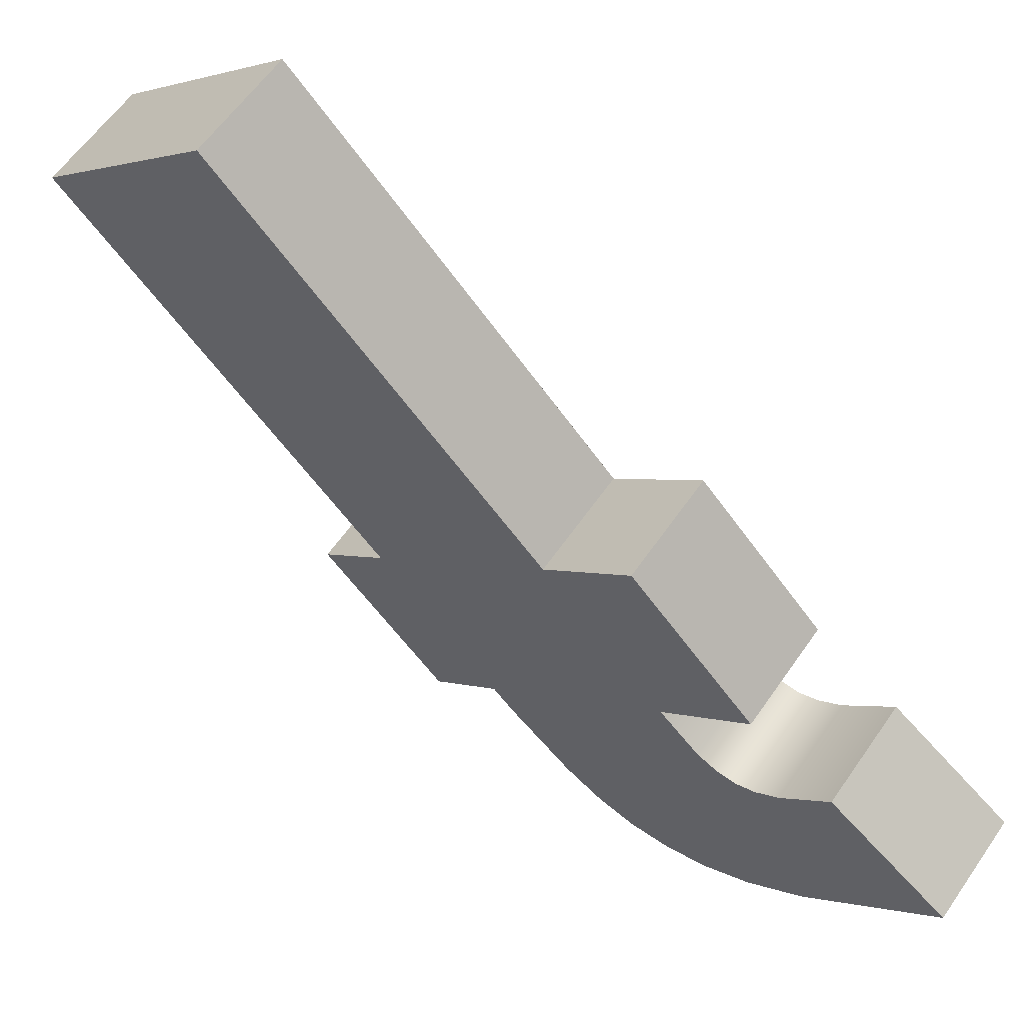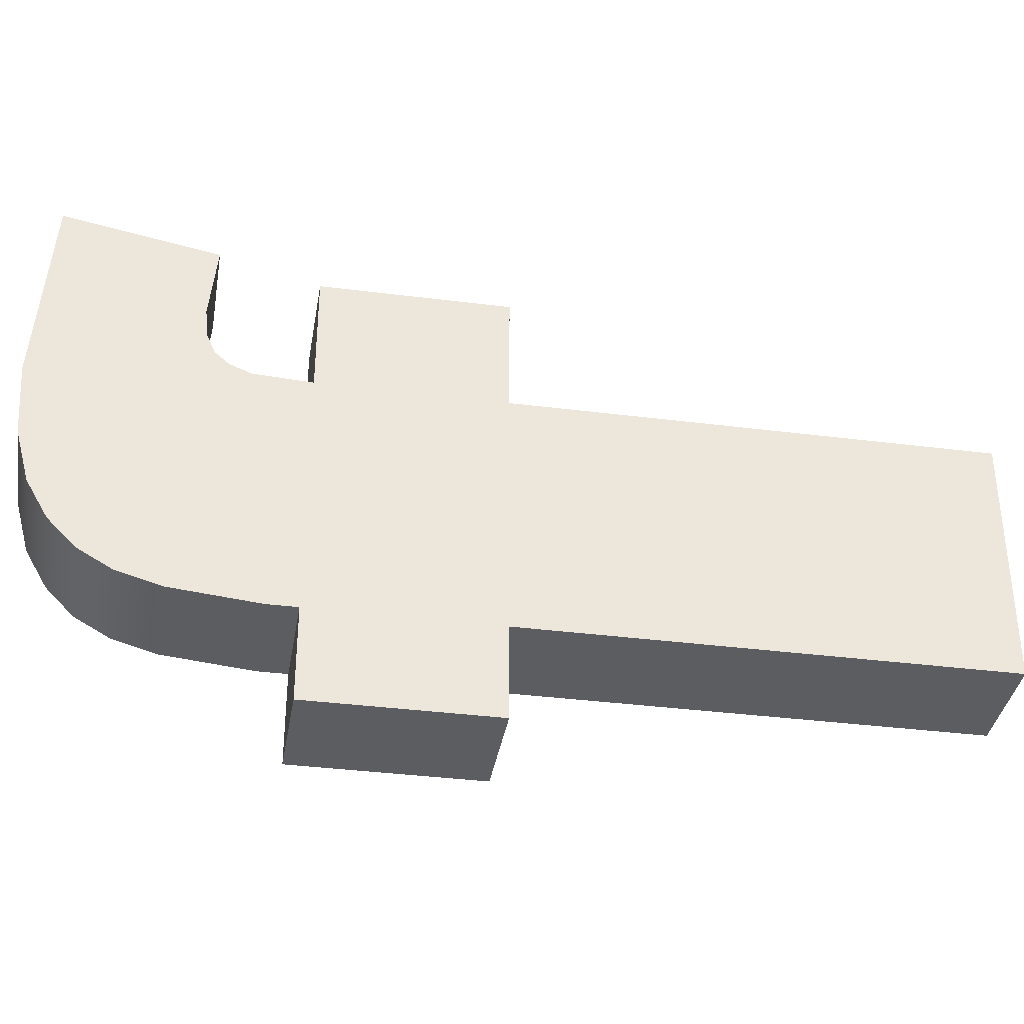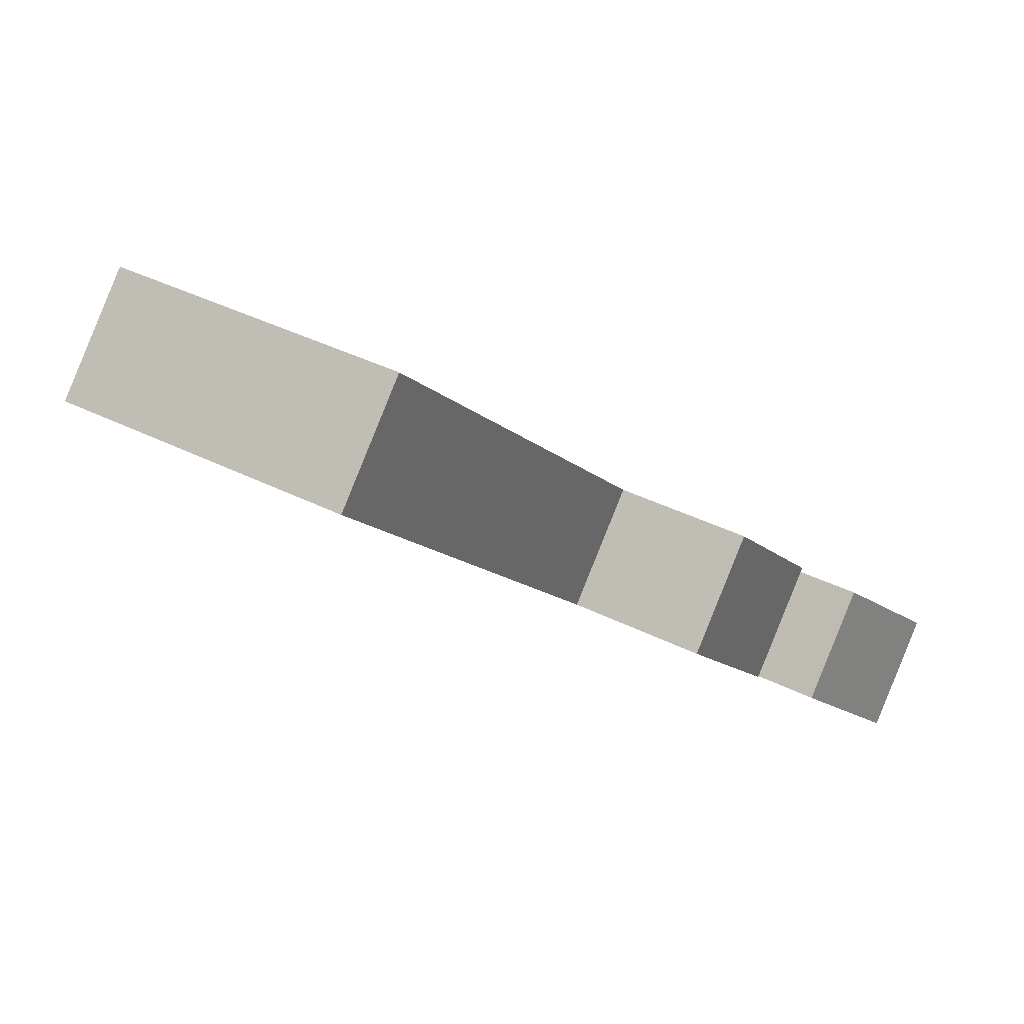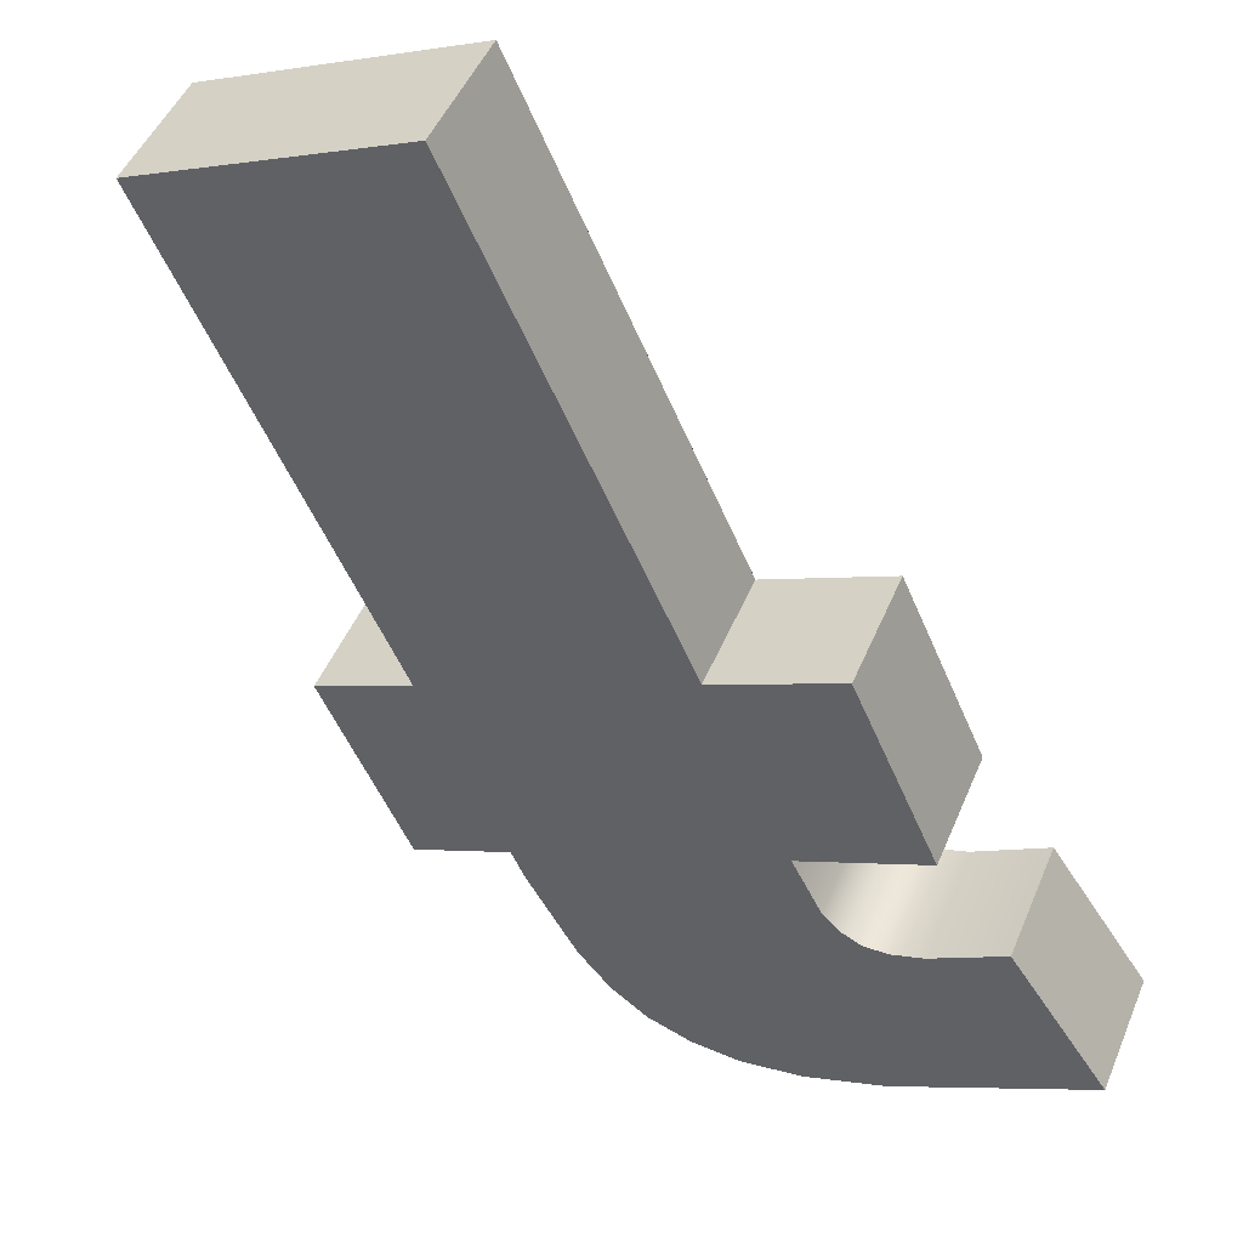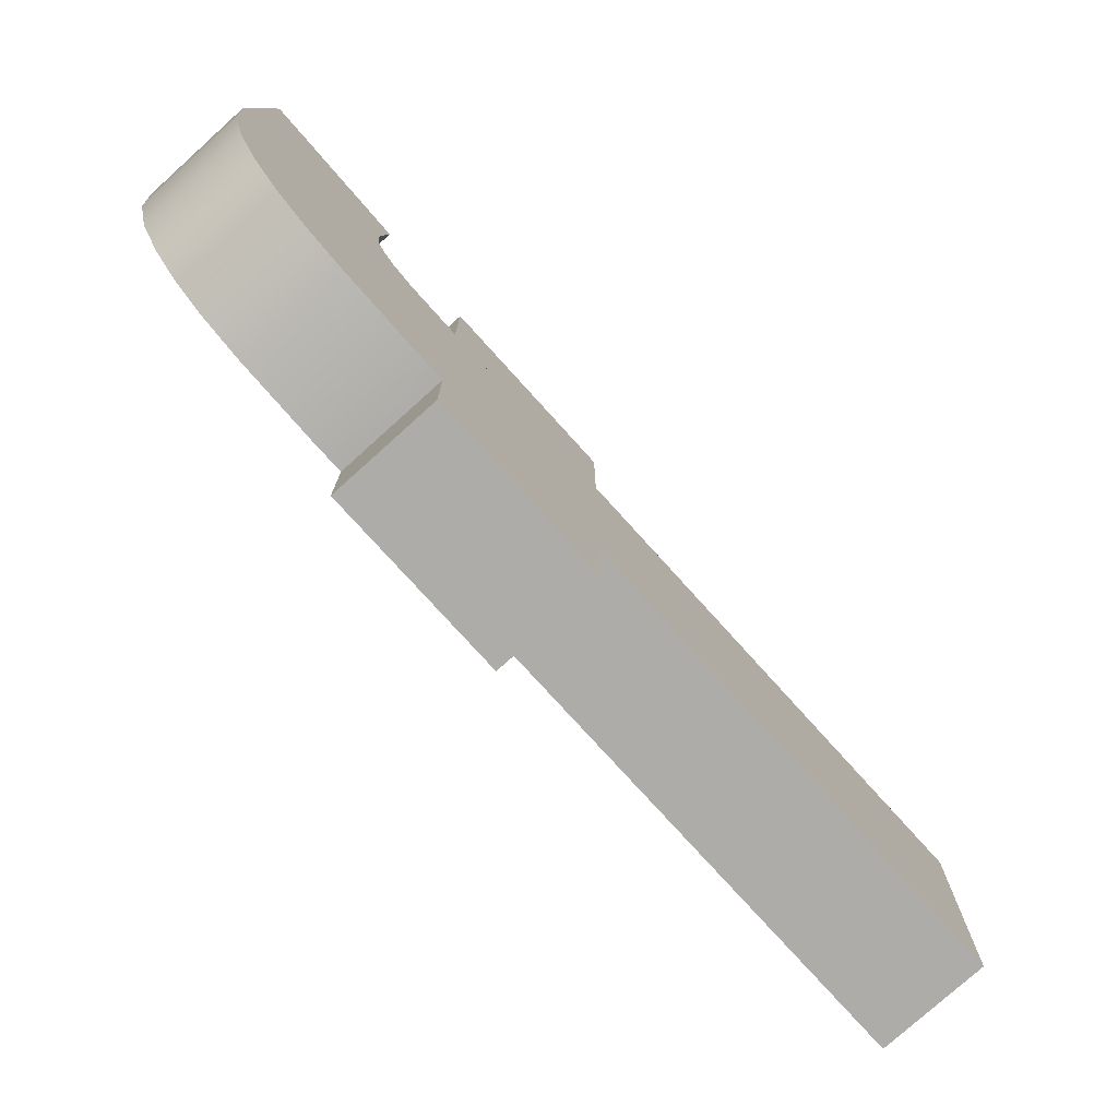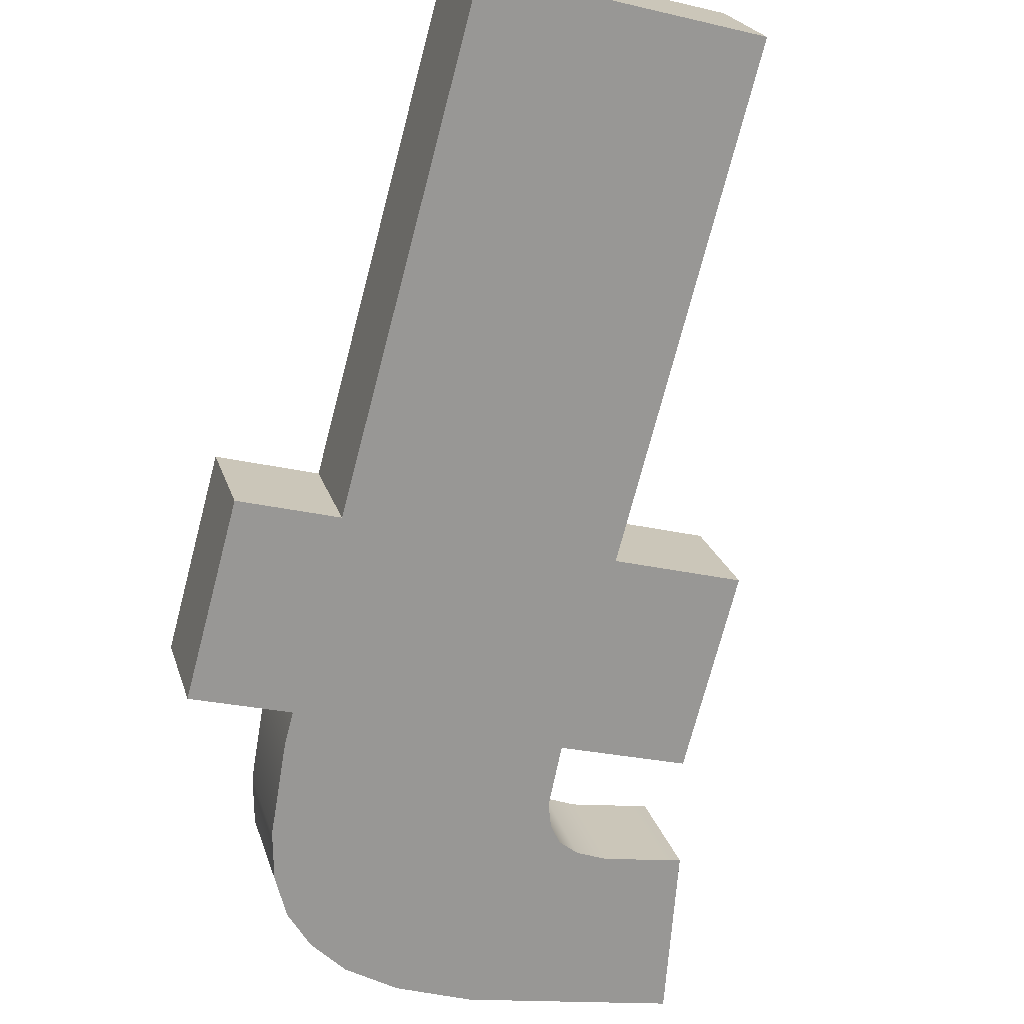
<metadata>
{"format":"obj","ext":"obj","renderer":"f3d","projection":"perspective","resolution":1024,"background":"white","views":[{"elev":1.7,"azim":143.8,"up":"+Z"},{"elev":-36.5,"azim":-54.4,"up":"+Y"},{"elev":39.3,"azim":122.1,"up":"+Z"},{"elev":-1.6,"azim":122.2,"up":"+Z"},{"elev":-77.0,"azim":-92.9,"up":"+Y"},{"elev":-25.2,"azim":69.1,"up":"+Z"}]}
</metadata>
<code>
o mesh25/mesh25-geometry#mesh25-geometry
v -0.3053 0.2552 0.3124
v -0.3028 0.2555 0.3149
v -0.3021 0.2555 0.3155
v -0.303 0.2557 0.3146
v -0.3034 0.2555 0.3169
v -0.2942 0.2555 0.3234
v -0.3032 0.2559 0.3144
v -0.3044 0.2557 0.3159
v -0.3041 0.2555 0.3162
v -0.3021 0.2575 0.3155
v -0.3052 0.2539 0.3124
v -0.2999 0.2555 0.3178
v -0.3051 0.2584 0.3125
v -0.3045 0.2559 0.3157
v -0.3066 0.2552 0.3137
v -0.3034 0.2575 0.3169
v -0.3051 0.253 0.3126
v -0.3012 0.2555 0.3191
v -0.3033 0.2562 0.3143
v -0.3046 0.2562 0.3156
v -0.2955 0.2555 0.3247
v -0.3012 0.2575 0.3191
v -0.2999 0.2575 0.3178
v -0.3048 0.2524 0.3129
v -0.3064 0.253 0.3139
v -0.3065 0.2539 0.3137
v -0.3064 0.2584 0.3139
v -0.3034 0.2567 0.3143
v -0.3045 0.2519 0.3132
v -0.3061 0.2524 0.3142
v -0.2942 0.2512 0.3234
v -0.3046 0.258 0.3157
v -0.3033 0.258 0.3144
v -0.3047 0.2567 0.3156
v -0.304 0.2516 0.3136
v -0.3058 0.2519 0.3145
v -0.2955 0.2512 0.3247
v -0.3035 0.2513 0.3141
v -0.3012 0.2512 0.3191
v -0.2999 0.2512 0.3178
v -0.3054 0.2516 0.3149
v -0.3048 0.2513 0.3154
v -0.3021 0.2512 0.3155
v -0.3038 0.2512 0.3165
v -0.2999 0.2496 0.3178
v -0.3025 0.2512 0.3152
v -0.3034 0.2512 0.3169
v -0.3012 0.2496 0.3191
v -0.3021 0.2496 0.3155
v -0.3034 0.2496 0.3169
f 1 2 3
f 2 1 4
f 2 5 3
f 6 1 3
f 4 1 7
f 8 2 4
f 5 2 9
f 5 10 3
f 6 11 1
f 6 3 12
f 7 1 13
f 14 4 7
f 2 8 9
f 4 14 8
f 9 15 5
f 10 5 16
f 10 12 3
f 6 17 11
f 11 15 1
f 18 6 12
f 15 13 1
f 7 13 19
f 7 20 14
f 8 15 9
f 14 15 8
f 15 21 5
f 5 18 16
f 22 10 16
f 12 10 23
f 6 24 17
f 25 11 17
f 15 11 26
f 6 18 21
f 12 22 18
f 13 15 27
f 19 13 28
f 20 7 19
f 27 14 20
f 15 14 27
f 26 21 15
f 5 21 18
f 16 18 22
f 10 22 23
f 22 12 23
f 6 29 24
f 30 17 24
f 11 25 26
f 17 30 25
f 21 31 6
f 32 13 27
f 28 13 33
f 34 19 28
f 19 34 20
f 27 20 34
f 25 21 26
f 6 35 29
f 36 24 29
f 24 36 30
f 30 21 25
f 31 21 37
f 31 38 6
f 13 32 33
f 27 34 32
f 32 28 33
f 28 32 34
f 6 38 35
f 35 36 29
f 36 21 30
f 21 39 37
f 37 40 31
f 40 38 31
f 38 41 35
f 36 35 41
f 41 21 36
f 39 21 42
f 40 37 39
f 43 38 40
f 41 38 42
f 42 21 41
f 44 39 42
f 39 45 40
f 38 43 46
f 45 43 40
f 46 42 38
f 47 39 44
f 42 46 44
f 45 39 48
f 43 44 46
f 43 45 49
f 47 48 39
f 44 43 47
f 48 49 45
f 50 43 49
f 48 47 50
f 43 50 47
f 49 48 50
f 3 2 1
f 4 1 2
f 3 5 2
f 3 1 6
f 7 1 4
f 4 2 8
f 9 2 5
f 3 10 5
f 1 11 6
f 12 3 6
f 13 1 7
f 7 4 14
f 9 8 2
f 8 14 4
f 5 15 9
f 16 5 10
f 3 12 10
f 11 17 6
f 1 15 11
f 12 6 18
f 1 13 15
f 19 13 7
f 14 20 7
f 9 15 8
f 8 15 14
f 5 21 15
f 16 18 5
f 16 10 22
f 23 10 12
f 17 24 6
f 17 11 25
f 26 11 15
f 21 18 6
f 18 22 12
f 27 15 13
f 28 13 19
f 19 7 20
f 20 14 27
f 27 14 15
f 15 21 26
f 18 21 5
f 22 18 16
f 23 22 10
f 23 12 22
f 24 29 6
f 24 17 30
f 26 25 11
f 25 30 17
f 6 31 21
f 27 13 32
f 33 13 28
f 28 19 34
f 20 34 19
f 34 20 27
f 26 21 25
f 29 35 6
f 29 24 36
f 30 36 24
f 25 21 30
f 37 21 31
f 6 38 31
f 33 32 13
f 32 34 27
f 33 28 32
f 34 32 28
f 35 38 6
f 29 36 35
f 30 21 36
f 37 39 21
f 31 40 37
f 31 38 40
f 35 41 38
f 41 35 36
f 36 21 41
f 42 21 39
f 39 37 40
f 40 38 43
f 42 38 41
f 41 21 42
f 42 39 44
f 40 45 39
f 46 43 38
f 40 43 45
f 38 42 46
f 44 39 47
f 44 46 42
f 48 39 45
f 46 44 43
f 49 45 43
f 39 48 47
f 47 43 44
f 45 49 48
f 49 43 50
f 50 47 48
f 47 50 43
f 50 48 49

</code>
